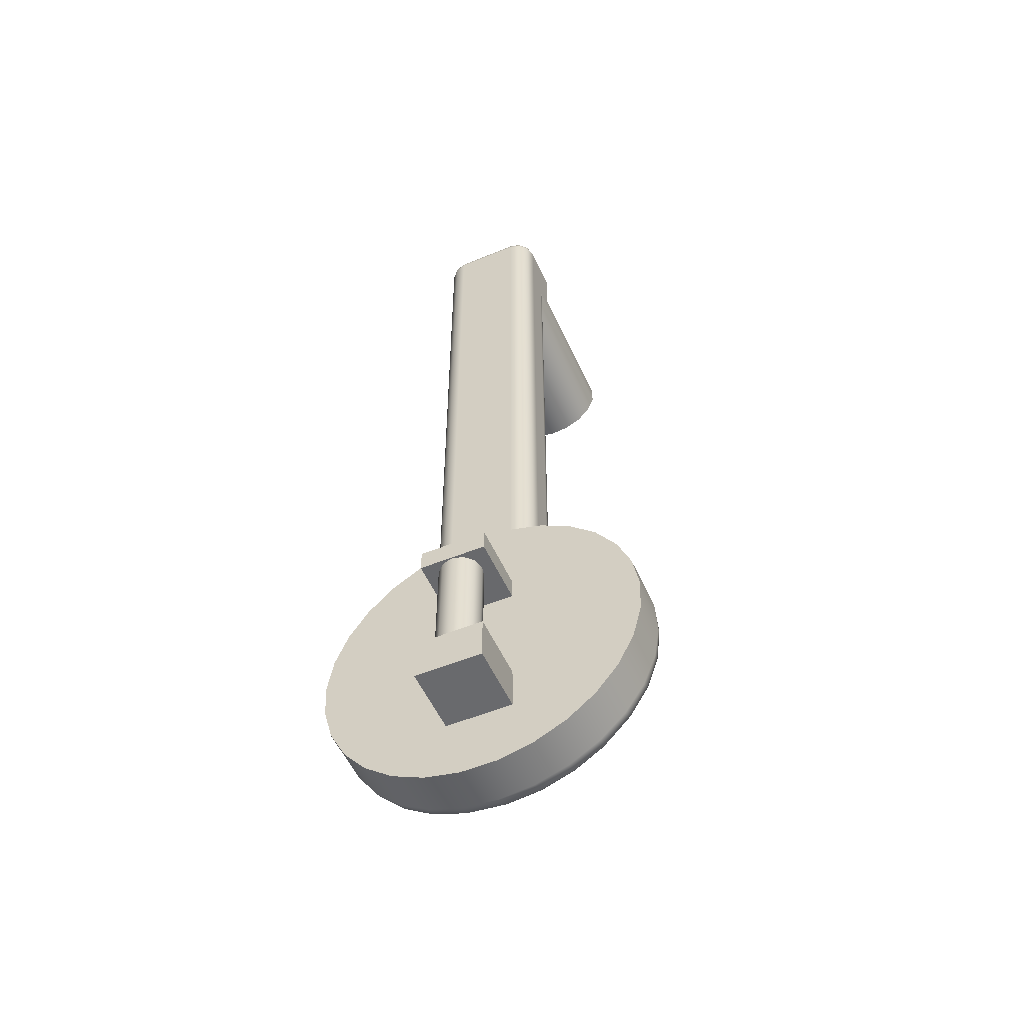
<metadata>
{"format":"obj","ext":"obj","renderer":"f3d","projection":"perspective","resolution":1024,"background":"white","views":[{"elev":-53.1,"azim":113.8,"up":"+Y"}]}
</metadata>
<code>
v -5.715 18.05 -15.99
v -5.715 18.05 -15.99
v -5.699 18.12 -16.08
v -5.65 18.18 -16.16
v -5.568 18.22 -16.22
v -5.461 18.24 -16.24
v -5.461 18.06 -16.61
v -5.461 17.81 -16.94
v -5.461 17.5 -17.2
v -5.461 17.14 -17.39
v -5.461 16.74 -17.5
v -5.461 16.33 -17.52
v -5.461 15.93 -17.45
v -5.461 15.55 -17.3
v -5.461 15.21 -17.07
v -5.461 14.93 -16.78
v -5.461 14.71 -16.43
v -5.461 14.58 -16.04
v -5.461 14.53 -15.63
v -5.461 14.57 -15.22
v -5.461 14.7 -14.84
v -5.461 14.91 -14.48
v -5.461 15.19 -14.18
v -5.461 15.52 -13.95
v -5.461 15.9 -13.79
v -5.461 16.31 -13.72
v -5.461 16.72 -13.73
v -5.461 17.11 -13.84
v -5.461 17.48 -14.02
v -5.461 17.8 -14.28
v -5.461 18.05 -14.6
v -5.461 18.23 -14.97
v -5.567 18.21 -14.99
v -5.65 18.17 -15.05
v -5.699 18.11 -15.14
v -5.715 18.04 -15.22
v -5.715 18.04 -15.22
v -5.715 17.91 -14.87
v -5.715 17.69 -14.55
v -5.715 17.41 -14.29
v -5.715 17.08 -14.1
v -5.715 16.71 -13.99
v -5.715 16.33 -13.97
v -5.715 15.95 -14.04
v -5.715 15.6 -14.2
v -5.715 15.3 -14.43
v -5.715 15.05 -14.72
v -5.715 14.88 -15.07
v -5.715 14.8 -15.44
v -5.715 14.8 -15.82
v -5.715 14.89 -16.2
v -5.715 15.07 -16.54
v -5.715 15.31 -16.83
v -5.715 15.62 -17.05
v -5.715 15.98 -17.2
v -5.715 16.36 -17.27
v -5.715 16.74 -17.24
v -5.715 17.1 -17.13
v -5.715 17.43 -16.94
v -5.715 17.71 -16.67
v -5.715 17.92 -16.35
v -5.681 18.03 -14.82
v -5.588 18.12 -16.43
v -5.681 18.04 -16.39
v -5.588 17.9 -16.78
v -5.681 17.83 -16.73
v -5.588 17.61 -17.08
v -5.681 17.55 -17.01
v -5.588 17.25 -17.3
v -5.681 17.21 -17.22
v -5.588 16.86 -17.44
v -5.681 16.84 -17.35
v -5.588 16.44 -17.49
v -5.681 16.44 -17.4
v -5.588 16.03 -17.44
v -5.681 16.05 -17.35
v -5.588 15.63 -17.31
v -5.681 15.67 -17.22
v -5.588 15.28 -17.09
v -5.681 15.34 -17.01
v -5.588 14.98 -16.79
v -5.681 15.05 -16.74
v -5.588 14.76 -16.44
v -5.681 14.84 -16.4
v -5.588 14.62 -16.05
v -5.681 14.71 -16.03
v -5.588 14.57 -15.63
v -5.681 14.66 -15.63
v -5.588 14.61 -15.22
v -5.681 14.7 -15.24
v -5.588 14.75 -14.82
v -5.681 14.83 -14.86
v -5.588 14.96 -14.47
v -5.681 15.04 -14.52
v -5.588 15.26 -14.17
v -5.681 15.31 -14.24
v -5.588 15.61 -13.94
v -5.681 15.65 -14.03
v -5.588 16 -13.8
v -5.681 16.02 -13.89
v -5.588 16.41 -13.75
v -5.681 16.42 -13.84
v -5.588 16.83 -13.79
v -5.681 16.81 -13.88
v -5.588 17.23 -13.92
v -5.681 17.19 -14.01
v -5.588 17.58 -14.14
v -5.681 17.53 -14.21
v -5.588 17.88 -14.43
v -5.681 17.81 -14.49
v -5.588 18.11 -14.78
v -5.207 18.24 -16.24
v -5.109 18.25 -16.22
v -5.027 18.26 -16.17
v -4.972 18.29 -16.08
v -4.953 18.31 -15.99
v -4.953 18.18 -16.38
v -4.953 17.98 -16.74
v -4.953 17.7 -17.05
v -4.953 17.36 -17.29
v -4.953 16.98 -17.45
v -4.953 16.57 -17.52
v -4.953 16.16 -17.5
v -4.953 15.76 -17.4
v -4.953 15.39 -17.21
v -4.953 15.07 -16.94
v -4.953 14.82 -16.62
v -4.953 14.64 -16.24
v -4.953 14.55 -15.84
v -4.953 14.54 -15.42
v -4.953 14.63 -15.02
v -4.953 14.8 -14.64
v -4.953 15.05 -14.31
v -4.953 15.37 -14.04
v -4.953 15.73 -13.85
v -4.953 16.13 -13.74
v -4.953 16.54 -13.72
v -4.953 16.95 -13.78
v -4.953 17.34 -13.94
v -4.953 17.68 -14.17
v -4.953 17.96 -14.48
v -4.953 18.17 -14.83
v -4.953 18.3 -15.22
v -4.972 18.28 -15.13
v -5.026 18.26 -15.05
v -5.108 18.24 -14.99
v -5.207 18.23 -14.97
v -5.715 24.08 -15.99
v -5.691 24.18 -16.09
v -5.634 24.3 -16.17
v -5.559 24.42 -16.22
v -5.515 24.48 -16.23
v -5.491 24.51 -16.24
v -5.477 24.52 -16.24
v -5.461 24.52 -16.24
v -5.715 24.52 -16.24
v -5.715 24.65 -16.24
v -5.715 25.2 -16.24
v -5.207 25.2 -16.24
v -5.207 25.26 -16.22
v -5.207 25.31 -16.18
v -5.207 25.33 -16.11
v -5.143 25.33 -16.1
v -5.097 25.33 -16.05
v -5.08 25.33 -15.99
v -5.016 25.31 -15.99
v -4.97 25.26 -15.99
v -4.953 25.2 -15.99
v -4.987 25.2 -16.11
v -5.08 25.2 -16.21
v -5.112 25.31 -16.15
v -5.089 25.26 -16.19
v -5.042 25.31 -16.08
v -5.002 25.26 -16.11
v -5.713 25.23 -16.24
v -5.705 25.25 -16.23
v -5.678 25.29 -16.2
v -5.637 25.32 -16.16
v -5.588 25.33 -16.11
v -4.953 25.2 -15.22
v -4.97 25.26 -15.22
v -5.016 25.31 -15.22
v -5.08 25.33 -15.22
v -5.097 25.33 -15.16
v -5.143 25.33 -15.11
v -5.207 25.33 -15.1
v -5.207 25.31 -15.03
v -5.207 25.26 -14.99
v -5.207 25.2 -14.97
v -5.08 25.2 -15
v -4.987 25.2 -15.1
v -5.042 25.31 -15.13
v -5.002 25.26 -15.11
v -5.112 25.31 -15.06
v -5.089 25.26 -15.02
v -4.953 17.07 -16.01
v -4.953 17.08 -15.24
v -4.953 17.33 -15.24
v -4.953 17.32 -16.01
v -4.953 15.8 -15.25
v -4.953 15.8 -16.01
v -4.953 15.3 -16.02
v -4.953 15.29 -15.25
v -5.461 25.2 -14.97
v -5.461 25.26 -14.99
v -5.461 25.31 -15.03
v -5.461 25.33 -15.1
v -5.524 25.33 -15.11
v -5.571 25.33 -15.16
v -5.588 25.33 -15.22
v -5.651 25.31 -15.22
v -5.698 25.26 -15.22
v -5.715 25.2 -15.22
v -5.681 25.2 -15.1
v -5.588 25.2 -15
v -5.556 25.31 -15.06
v -5.579 25.26 -15.02
v -5.626 25.31 -15.13
v -5.666 25.26 -15.11
v -5.715 25.09 -15.22
v -5.689 24.98 -15.11
v -5.631 24.86 -15.04
v -5.558 24.73 -14.99
v -5.524 24.66 -14.98
v -5.503 24.59 -14.97
v -5.524 24.51 -14.98
v -5.558 24.45 -14.99
v -5.631 24.31 -15.04
v -5.689 24.19 -15.11
v -5.715 24.08 -15.22
v -5.715 23.99 -15.4
v -5.715 23.95 -15.6
v -5.715 23.98 -15.81
v -5.715 25.2 -15.77
v -5.713 25.22 -15.61
v -5.715 25.2 -15.44
v -5.715 25.17 -15.37
v -5.715 25.14 -15.29
v -5.715 24.84 -16.19
v -5.715 25 -16.09
v -5.715 25.12 -15.95
v -5.715 24.61 -16.24
v -5.715 24.57 -16.24
v -7.493 24.59 -14.97
v -7.493 24.36 -15.02
v -7.493 24.16 -15.14
v -7.493 24.02 -15.33
v -7.493 23.96 -15.55
v -7.493 23.98 -15.78
v -7.493 24.08 -15.99
v -7.493 24.25 -16.15
v -7.493 24.47 -16.23
v -7.493 24.7 -16.23
v -7.493 24.92 -16.15
v -7.493 25.09 -15.99
v -7.493 25.2 -15.78
v -7.493 25.22 -15.55
v -7.493 25.16 -15.33
v -7.493 25.02 -15.14
v -7.493 24.82 -15.02
v -4.181 15.8 -15.25
v -4.181 15.8 -16.01
v -4.445 15.8 -15.36
v -4.572 15.8 -15.4
v -4.665 15.8 -15.49
v -4.699 15.8 -15.62
v -4.665 15.8 -15.74
v -4.572 15.8 -15.84
v -4.445 15.8 -15.87
v -4.318 15.8 -15.84
v -4.225 15.8 -15.74
v -4.191 15.8 -15.62
v -4.225 15.8 -15.49
v -4.318 15.8 -15.4
v -4.181 15.3 -16.02
v -4.181 15.29 -15.25
v -4.181 17.07 -16.01
v -4.181 17.08 -15.24
v -4.445 17.08 -15.36
v -4.318 17.07 -15.4
v -4.225 17.07 -15.49
v -4.191 17.07 -15.62
v -4.225 17.07 -15.75
v -4.318 17.07 -15.84
v -4.445 17.07 -15.87
v -4.572 17.07 -15.84
v -4.665 17.07 -15.75
v -4.699 17.07 -15.62
v -4.665 17.07 -15.49
v -4.572 17.07 -15.4
v -4.181 17.33 -15.24
v -4.181 17.32 -16.01
g face 0
f 1 2 61
f 61 2 3
f 61 3 64
f 64 3 4
f 64 4 63
f 63 4 5
f 63 5 6
f 6 7 63
f 63 7 65
f 63 65 66
f 66 65 68
f 66 68 60
f 60 68 59
f 59 68 70
f 59 70 58
f 58 70 72
f 58 72 57
f 57 72 74
f 57 74 56
f 56 74 76
f 56 76 55
f 55 76 78
f 55 78 54
f 54 78 80
f 54 80 53
f 53 80 82
f 53 82 52
f 52 82 84
f 52 84 51
f 51 84 86
f 51 86 50
f 50 86 88
f 50 88 49
f 49 88 90
f 49 90 48
f 48 90 92
f 48 92 47
f 47 92 94
f 47 94 46
f 46 94 96
f 46 96 45
f 45 96 98
f 45 98 44
f 44 98 100
f 44 100 43
f 43 100 102
f 43 102 42
f 42 102 104
f 42 104 41
f 41 104 106
f 41 106 40
f 40 106 108
f 40 108 39
f 39 108 110
f 39 110 38
f 38 110 62
f 38 62 35
f 35 62 34
f 34 62 111
f 34 111 33
f 33 111 32
f 32 111 31
f 31 111 109
f 31 109 30
f 30 109 107
f 30 107 29
f 29 107 105
f 29 105 28
f 28 105 103
f 28 103 27
f 27 103 101
f 27 101 26
f 26 101 99
f 26 99 25
f 25 99 97
f 25 97 24
f 24 97 95
f 24 95 23
f 23 95 93
f 23 93 22
f 22 93 91
f 22 91 21
f 21 91 89
f 21 89 20
f 20 89 87
f 20 87 19
f 19 87 18
f 18 87 85
f 18 85 17
f 17 85 83
f 17 83 16
f 16 83 81
f 16 81 15
f 15 81 79
f 15 79 14
f 14 79 77
f 14 77 13
f 13 77 75
f 13 75 12
f 12 75 73
f 12 73 11
f 11 73 71
f 11 71 10
f 10 71 69
f 10 69 9
f 9 69 67
f 9 67 8
f 8 67 65
f 8 65 7
f 35 36 38
f 38 36 37
f 60 61 66
f 66 61 64
f 66 64 63
f 70 68 67
f 67 68 65
f 72 70 69
f 69 70 67
f 74 72 71
f 71 72 69
f 76 74 73
f 73 74 71
f 78 76 75
f 75 76 73
f 80 78 77
f 77 78 75
f 82 80 79
f 79 80 77
f 84 82 81
f 81 82 79
f 86 84 83
f 83 84 81
f 88 86 85
f 85 86 83
f 90 88 87
f 87 88 85
f 92 90 89
f 89 90 87
f 94 92 91
f 91 92 89
f 96 94 93
f 93 94 91
f 98 96 95
f 95 96 93
f 100 98 97
f 97 98 95
f 102 100 99
f 99 100 97
f 104 102 101
f 101 102 99
f 106 104 103
f 103 104 101
f 108 106 105
f 105 106 103
f 110 108 107
f 107 108 105
f 62 110 109
f 109 110 107
f 111 62 109
g face 1
f 147 32 142
f 142 32 31
f 142 31 141
f 141 31 30
f 141 30 140
f 140 30 29
f 140 29 139
f 139 29 28
f 139 28 138
f 138 28 27
f 138 27 137
f 137 27 26
f 137 26 136
f 136 26 25
f 136 25 135
f 135 25 24
f 135 24 134
f 134 24 23
f 134 23 133
f 133 23 22
f 133 22 132
f 132 22 21
f 132 21 131
f 131 21 20
f 131 20 130
f 130 20 19
f 130 19 129
f 129 19 18
f 129 18 128
f 128 18 17
f 128 17 127
f 127 17 16
f 127 16 126
f 126 16 15
f 126 15 125
f 125 15 14
f 125 14 124
f 124 14 13
f 124 13 123
f 123 13 12
f 123 12 122
f 122 12 11
f 122 11 121
f 121 11 10
f 121 10 120
f 120 10 9
f 120 9 119
f 119 9 8
f 119 8 118
f 118 8 7
f 118 7 117
f 117 7 112
f 117 112 113
f 7 6 112
f 113 114 117
f 117 114 115
f 117 115 116
f 143 144 142
f 142 144 145
f 142 145 146
f 146 147 142
g face 2
f 149 3 148
f 148 3 2
f 148 2 1
f 3 149 4
f 4 149 150
f 4 150 5
f 5 150 151
f 5 151 152
f 5 152 6
f 6 152 153
f 6 153 154
f 154 155 6
g face 3
f 6 155 112
f 112 155 159
f 159 155 158
f 158 155 157
f 157 155 156
g face 4
f 159 160 170
f 170 160 172
f 170 172 169
f 169 172 174
f 169 174 168
f 168 174 167
f 167 174 173
f 167 173 166
f 166 173 164
f 166 164 165
f 160 161 172
f 172 161 171
f 172 171 174
f 174 171 173
f 161 162 171
f 171 162 163
f 171 163 173
f 173 163 164
g face 5
f 116 115 168
f 168 115 169
f 169 115 114
f 169 114 170
f 170 114 113
f 170 113 159
f 159 113 112
g face 6
f 179 162 178
f 178 162 161
f 178 161 177
f 177 161 160
f 177 160 176
f 176 160 175
f 175 160 159
f 175 159 158
g face 7
f 180 181 191
f 191 181 193
f 191 193 190
f 190 193 195
f 190 195 189
f 189 195 188
f 188 195 194
f 188 194 187
f 187 194 185
f 187 185 186
f 181 182 193
f 193 182 192
f 193 192 195
f 195 192 194
f 182 183 192
f 192 183 184
f 192 184 194
f 194 184 185
g face 8
f 147 146 189
f 189 146 190
f 190 146 145
f 190 145 191
f 191 145 144
f 191 144 180
f 180 144 143
g face 9
f 180 168 181
f 181 168 167
f 181 167 182
f 182 167 166
f 182 166 183
f 183 166 165
g face 10
f 168 180 116
f 116 180 143
f 116 143 198
f 198 143 142
f 198 142 197
f 197 142 141
f 197 141 200
f 200 141 132
f 200 132 203
f 203 132 131
f 203 131 130
f 132 141 133
f 133 141 140
f 133 140 134
f 134 140 139
f 134 139 135
f 135 139 138
f 135 138 136
f 136 138 137
f 130 129 203
f 203 129 202
f 202 129 128
f 202 128 127
f 126 118 127
f 127 118 201
f 127 201 202
f 118 126 119
f 119 126 125
f 119 125 120
f 120 125 124
f 120 124 121
f 121 124 123
f 121 123 122
f 201 118 196
f 196 118 117
f 196 117 199
f 199 117 116
f 199 116 198
f 201 196 200
f 200 196 197
g face 11
f 204 205 215
f 215 205 217
f 215 217 214
f 214 217 219
f 214 219 213
f 213 219 212
f 212 219 218
f 212 218 211
f 211 218 209
f 211 209 210
f 205 206 217
f 217 206 216
f 217 216 219
f 219 216 218
f 206 207 216
f 216 207 208
f 216 208 218
f 218 208 209
g face 12
f 220 221 213
f 213 221 214
f 214 221 222
f 214 222 215
f 215 222 223
f 215 223 224
f 215 224 204
f 204 224 225
f 204 225 32
f 32 225 226
f 32 226 33
f 33 226 227
f 33 227 228
f 33 228 34
f 34 228 229
f 34 229 35
f 35 229 230
f 35 230 36
f 36 230 37
g face 13
f 164 163 165
f 165 163 162
f 165 162 186
f 186 162 207
f 207 162 210
f 207 210 208
f 208 210 209
f 162 179 210
f 165 186 183
f 183 186 185
f 183 185 184
g face 14
f 204 189 205
f 205 189 188
f 205 188 206
f 206 188 187
f 206 187 207
f 207 187 186
g face 15
f 147 189 32
f 32 189 204
g face 16
f 230 231 37
f 37 231 232
f 37 232 1
f 1 232 233
f 1 233 148
f 61 51 1
f 1 51 48
f 1 48 37
f 37 48 38
f 38 48 47
f 38 47 39
f 39 47 46
f 39 46 40
f 40 46 45
f 40 45 41
f 41 45 44
f 41 44 42
f 42 44 43
f 51 61 52
f 52 61 60
f 52 60 53
f 53 60 59
f 53 59 54
f 54 59 58
f 54 58 55
f 55 58 57
f 55 57 56
f 51 50 48
f 48 50 49
g face 17
f 236 213 235
f 235 213 212
f 235 212 176
f 176 212 177
f 177 212 211
f 177 211 178
f 178 211 210
f 178 210 179
f 176 175 235
f 235 175 158
f 235 158 234
g face 18
f 220 213 238
f 238 213 237
f 237 213 236
g face 19
f 234 158 241
f 241 158 240
f 240 158 239
f 239 158 157
g face 20
f 235 234 256
f 256 234 241
f 256 241 255
f 255 241 240
f 255 240 254
f 254 240 239
f 254 239 253
f 253 239 157
f 253 157 242
f 242 243 253
f 253 243 252
f 252 243 156
f 252 156 152
f 152 156 153
f 153 156 154
f 154 156 155
f 152 151 252
f 252 151 150
f 252 150 251
f 251 150 149
f 251 149 250
f 250 149 148
f 250 148 233
f 250 233 249
f 249 233 232
f 249 232 248
f 248 232 231
f 248 231 247
f 247 231 230
f 247 230 246
f 246 230 229
f 246 229 228
f 246 228 245
f 245 228 227
f 245 227 244
f 244 227 226
f 244 226 225
f 225 224 244
f 244 224 223
f 244 223 260
f 260 223 222
f 260 222 221
f 260 221 259
f 259 221 220
f 259 220 258
f 258 220 238
f 258 238 237
f 237 236 258
f 258 236 257
f 257 236 235
f 257 235 256
g face 21
f 157 156 242
f 242 156 243
g face 22
f 245 244 246
f 246 244 260
f 246 260 259
f 246 259 247
f 247 259 258
f 247 258 248
f 248 258 257
f 248 257 249
f 249 257 256
f 249 256 250
f 250 256 255
f 250 255 251
f 251 255 254
f 251 254 252
f 252 254 253
g face 23
f 200 266 201
f 201 266 267
f 201 267 268
f 261 263 200
f 200 263 264
f 200 264 265
f 262 272 261
f 261 272 273
f 261 273 274
f 201 269 262
f 262 269 270
f 262 270 271
f 265 266 200
f 268 269 201
f 271 272 262
f 274 263 261
g face 24
f 202 275 203
f 203 275 276
g face 25
f 276 261 203
f 203 261 200
g face 26
f 275 262 276
f 276 262 261
g face 27
f 202 201 275
f 275 201 262
g face 28
f 196 288 197
f 197 288 289
f 197 289 290
f 277 285 196
f 196 285 286
f 196 286 287
f 278 282 277
f 277 282 283
f 277 283 284
f 197 279 278
f 278 279 280
f 278 280 281
f 281 282 278
f 284 285 277
f 287 288 196
f 290 279 197
g face 29
f 198 291 199
f 199 291 292
g face 30
f 292 277 199
f 199 277 196
g face 31
f 291 278 292
f 292 278 277
g face 32
f 198 197 291
f 291 197 278
g face 33
f 274 280 263
f 263 280 279
f 263 279 264
f 264 279 290
f 264 290 265
f 265 290 289
f 265 289 266
f 266 289 288
f 266 288 267
f 267 288 287
f 267 287 268
f 268 287 286
f 268 286 269
f 269 286 285
f 269 285 270
f 270 285 284
f 270 284 271
f 271 284 283
f 271 283 272
f 272 283 282
f 272 282 273
f 273 282 281
f 273 281 274
f 274 281 280
g halfedge 0 edge 0
l 1 2 3 4 5 6
g halfedge 1 edge 0
l 6 5 4 3 2 1
g halfedge 2 edge 1
l 32 31 30 29 28 27 26 25 24 23 22 21 20 19 18 17 16 15 14 13 12 11 10 9 8 7 6
g halfedge 3 edge 1
l 6 7 8 9 10 11 12 13 14 15 16 17 18 19 20 21 22 23 24 25 26 27 28 29 30 31 32
g halfedge 4 edge 2
l 32 33 34 35 36 37
g halfedge 5 edge 2
l 37 36 35 34 33 32
g halfedge 6 edge 3
l 1 61 60 59 58 57 56 55 54 53 52 51 50 49 48 47 46 45 44 43 42 41 40 39 38 37
g halfedge 7 edge 3
l 37 38 39 40 41 42 43 44 45 46 47 48 49 50 51 52 53 54 55 56 57 58 59 60 61 1
g halfedge 8 edge 4
l 6 112
g halfedge 9 edge 4
l 112 6
g halfedge 10 edge 5
l 116 115 114 113 112
g halfedge 11 edge 5
l 112 113 114 115 116
g halfedge 12 edge 6
l 143 142 141 140 139 138 137 136 135 134 133 132 131 130 129 128 127 126 125 124 123 122 121 120 119 118 117 116
g halfedge 13 edge 6
l 116 117 118 119 120 121 122 123 124 125 126 127 128 129 130 131 132 133 134 135 136 137 138 139 140 141 142 143
g halfedge 14 edge 7
l 147 146 145 144 143
g halfedge 15 edge 7
l 143 144 145 146 147
g halfedge 16 edge 8
l 147 32
g halfedge 17 edge 8
l 32 147
g halfedge 18 edge 9
l 148 149 150 151 152 153 154 155
g halfedge 19 edge 9
l 155 154 153 152 151 150 149 148
g halfedge 20 edge 10
l 6 155
g halfedge 21 edge 10
l 155 6
g halfedge 22 edge 11
l 148 1
g halfedge 23 edge 11
l 1 148
g halfedge 24 edge 12
l 155 156
g halfedge 25 edge 12
l 156 155
g halfedge 26 edge 13
l 156 157
g halfedge 27 edge 13
l 157 156
g halfedge 28 edge 14
l 157 158
g halfedge 29 edge 14
l 158 157
g halfedge 30 edge 15
l 158 159
g halfedge 31 edge 15
l 159 158
g halfedge 32 edge 16
l 159 112
g halfedge 33 edge 16
l 112 159
g halfedge 34 edge 17
l 162 161 160 159
g halfedge 35 edge 17
l 159 160 161 162
g halfedge 36 edge 18
l 165 164 163 162
g halfedge 37 edge 18
l 162 163 164 165
g halfedge 38 edge 19
l 168 167 166 165
g halfedge 39 edge 19
l 165 166 167 168
g halfedge 40 edge 20
l 168 169 170 159
g halfedge 41 edge 20
l 159 170 169 168
g halfedge 42 edge 21
l 116 168
g halfedge 43 edge 21
l 168 116
g halfedge 44 edge 22
l 158 175 176 177 178 179
g halfedge 45 edge 22
l 179 178 177 176 175 158
g halfedge 46 edge 23
l 162 179
g halfedge 47 edge 23
l 179 162
g halfedge 48 edge 24
l 183 182 181 180
g halfedge 49 edge 24
l 180 181 182 183
g halfedge 50 edge 25
l 186 185 184 183
g halfedge 51 edge 25
l 183 184 185 186
g halfedge 52 edge 26
l 189 188 187 186
g halfedge 53 edge 26
l 186 187 188 189
g halfedge 54 edge 27
l 189 190 191 180
g halfedge 55 edge 27
l 180 191 190 189
g halfedge 56 edge 28
l 180 143
g halfedge 57 edge 28
l 143 180
g halfedge 58 edge 29
l 147 189
g halfedge 59 edge 29
l 189 147
g halfedge 60 edge 30
l 183 165
g halfedge 61 edge 30
l 165 183
g halfedge 62 edge 31
l 168 180
g halfedge 63 edge 31
l 180 168
g halfedge 64 edge 32
l 197 196
g halfedge 65 edge 32
l 196 197
g halfedge 66 edge 33
l 198 197
g halfedge 67 edge 33
l 197 198
g halfedge 68 edge 34
l 199 198
g halfedge 69 edge 34
l 198 199
g halfedge 70 edge 35
l 196 199
g halfedge 71 edge 35
l 199 196
g halfedge 72 edge 36
l 200 201
g halfedge 73 edge 36
l 201 200
g halfedge 74 edge 37
l 201 202
g halfedge 75 edge 37
l 202 201
g halfedge 76 edge 38
l 202 203
g halfedge 77 edge 38
l 203 202
g halfedge 78 edge 39
l 203 200
g halfedge 79 edge 39
l 200 203
g halfedge 80 edge 40
l 207 206 205 204
g halfedge 81 edge 40
l 204 205 206 207
g halfedge 82 edge 41
l 210 209 208 207
g halfedge 83 edge 41
l 207 208 209 210
g halfedge 84 edge 42
l 213 212 211 210
g halfedge 85 edge 42
l 210 211 212 213
g halfedge 86 edge 43
l 213 214 215 204
g halfedge 87 edge 43
l 204 215 214 213
g halfedge 88 edge 44
l 220 221 222 223 224 225 226 227 228 229 230
g halfedge 89 edge 44
l 230 229 228 227 226 225 224 223 222 221 220
g halfedge 90 edge 45
l 37 230
g halfedge 91 edge 45
l 230 37
g halfedge 92 edge 46
l 204 32
g halfedge 93 edge 46
l 32 204
g halfedge 94 edge 47
l 220 213
g halfedge 95 edge 47
l 213 220
g halfedge 96 edge 48
l 179 210
g halfedge 97 edge 48
l 210 179
g halfedge 98 edge 49
l 207 186
g halfedge 99 edge 49
l 186 207
g halfedge 100 edge 50
l 189 204
g halfedge 101 edge 50
l 204 189
g halfedge 102 edge 51
l 230 231 232 233 148
g halfedge 103 edge 51
l 148 233 232 231 230
g halfedge 104 edge 52
l 234 158
g halfedge 105 edge 52
l 158 234
g halfedge 106 edge 53
l 234 235 236
g halfedge 107 edge 53
l 236 235 234
g halfedge 108 edge 54
l 213 236
g halfedge 109 edge 54
l 236 213
g halfedge 110 edge 55
l 236 237 238 220
g halfedge 111 edge 55
l 220 238 237 236
g halfedge 112 edge 56
l 157 239 240 241 234
g halfedge 113 edge 56
l 234 241 240 239 157
g halfedge 114 edge 57
l 156 243 242 157
g halfedge 115 edge 57
l 157 242 243 156
g halfedge 116 edge 58
l 244 260 259 258 257 256 255 254 253 252 251 250 249 248 247 246 245 244
g halfedge 117 edge 58
l 244 245 246 247 248 249 250 251 252 253 254 255 256 257 258 259 260 244
g halfedge 118 edge 59
l 261 200
g halfedge 119 edge 59
l 200 261
g halfedge 120 edge 60
l 262 261
g halfedge 121 edge 60
l 261 262
g halfedge 122 edge 61
l 201 262
g halfedge 123 edge 61
l 262 201
g halfedge 124 edge 62
l 263 274 273 272 271 270 269 268 267 266 265 264 263
g halfedge 125 edge 62
l 263 264 265 266 267 268 269 270 271 272 273 274 263
g halfedge 126 edge 63
l 275 202
g halfedge 127 edge 63
l 202 275
g halfedge 128 edge 64
l 276 275
g halfedge 129 edge 64
l 275 276
g halfedge 130 edge 65
l 203 276
g halfedge 131 edge 65
l 276 203
g halfedge 132 edge 66
l 261 276
g halfedge 133 edge 66
l 276 261
g halfedge 134 edge 67
l 262 275
g halfedge 135 edge 67
l 275 262
g halfedge 136 edge 68
l 277 196
g halfedge 137 edge 68
l 196 277
g halfedge 138 edge 69
l 278 277
g halfedge 139 edge 69
l 277 278
g halfedge 140 edge 70
l 197 278
g halfedge 141 edge 70
l 278 197
g halfedge 142 edge 71
l 279 290 289 288 287 286 285 284 283 282 281 280 279
g halfedge 143 edge 71
l 279 280 281 282 283 284 285 286 287 288 289 290 279
g halfedge 144 edge 72
l 291 198
g halfedge 145 edge 72
l 198 291
g halfedge 146 edge 73
l 292 291
g halfedge 147 edge 73
l 291 292
g halfedge 148 edge 74
l 199 292
g halfedge 149 edge 74
l 292 199
g halfedge 150 edge 75
l 277 292
g halfedge 151 edge 75
l 292 277
g halfedge 152 edge 76
l 278 291
g halfedge 153 edge 76
l 291 278
g vertex 0
p 1
g vertex 1
p 6
g vertex 2
p 32
g vertex 3
p 37
g vertex 4
p 112
g vertex 5
p 116
g vertex 6
p 143
g vertex 7
p 147
g vertex 8
p 148
g vertex 9
p 155
g vertex 10
p 156
g vertex 11
p 157
g vertex 12
p 158
g vertex 13
p 159
g vertex 14
p 162
g vertex 15
p 165
g vertex 16
p 168
g vertex 17
p 179
g vertex 18
p 180
g vertex 19
p 183
g vertex 20
p 186
g vertex 21
p 189
g vertex 22
p 196
g vertex 23
p 197
g vertex 24
p 198
g vertex 25
p 199
g vertex 26
p 200
g vertex 27
p 201
g vertex 28
p 202
g vertex 29
p 203
g vertex 30
p 204
g vertex 31
p 207
g vertex 32
p 210
g vertex 33
p 213
g vertex 34
p 220
g vertex 35
p 230
g vertex 36
p 234
g vertex 37
p 236
g vertex 38
p 244
g vertex 39
p 261
g vertex 40
p 262
g vertex 41
p 263
g vertex 42
p 275
g vertex 43
p 276
g vertex 44
p 277
g vertex 45
p 278
g vertex 46
p 279
g vertex 47
p 291
g vertex 48
p 292

</code>
